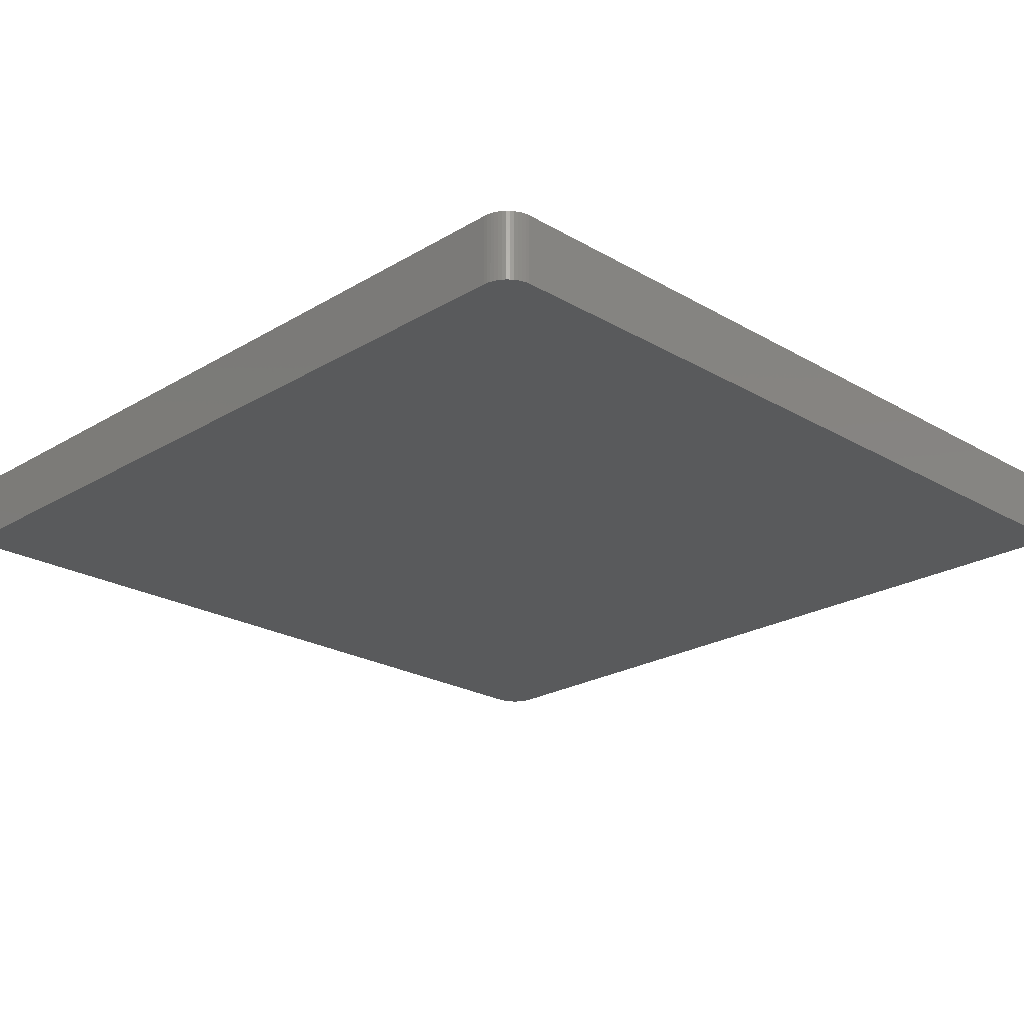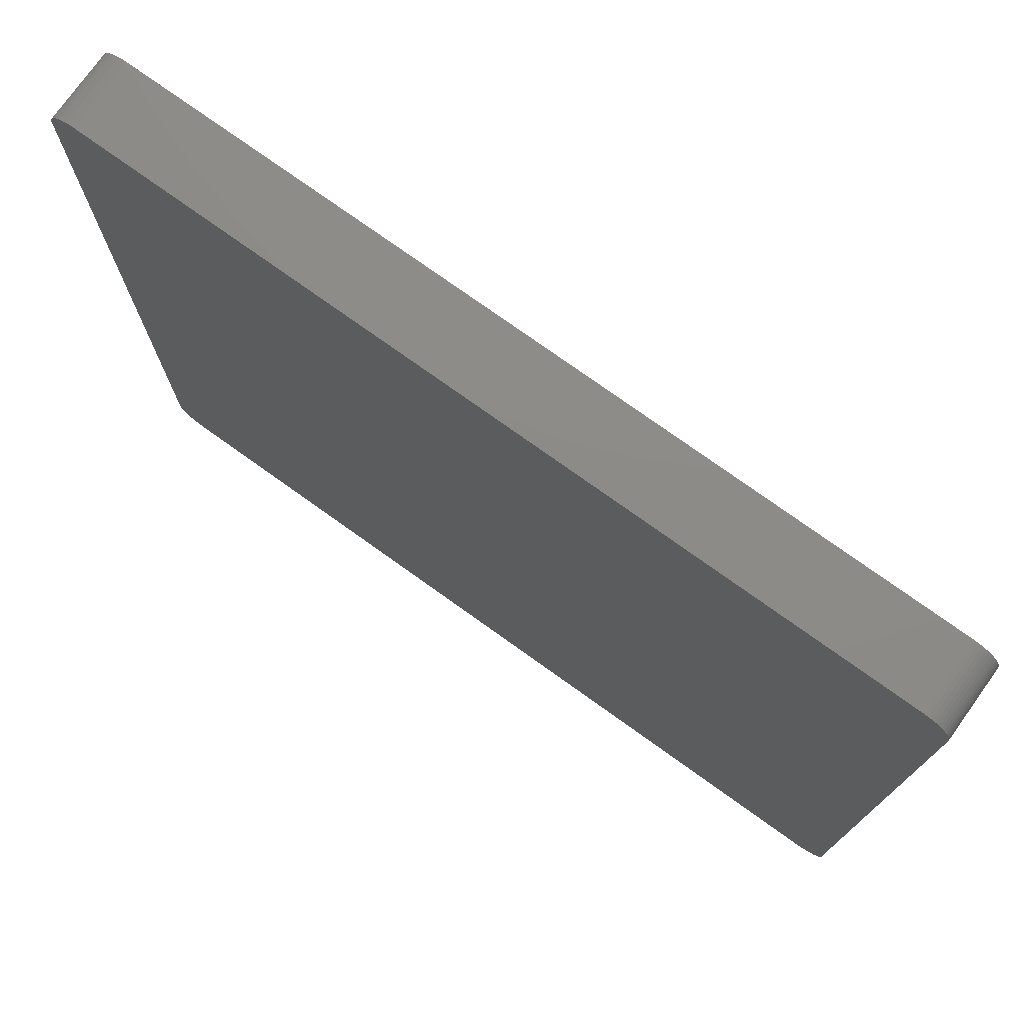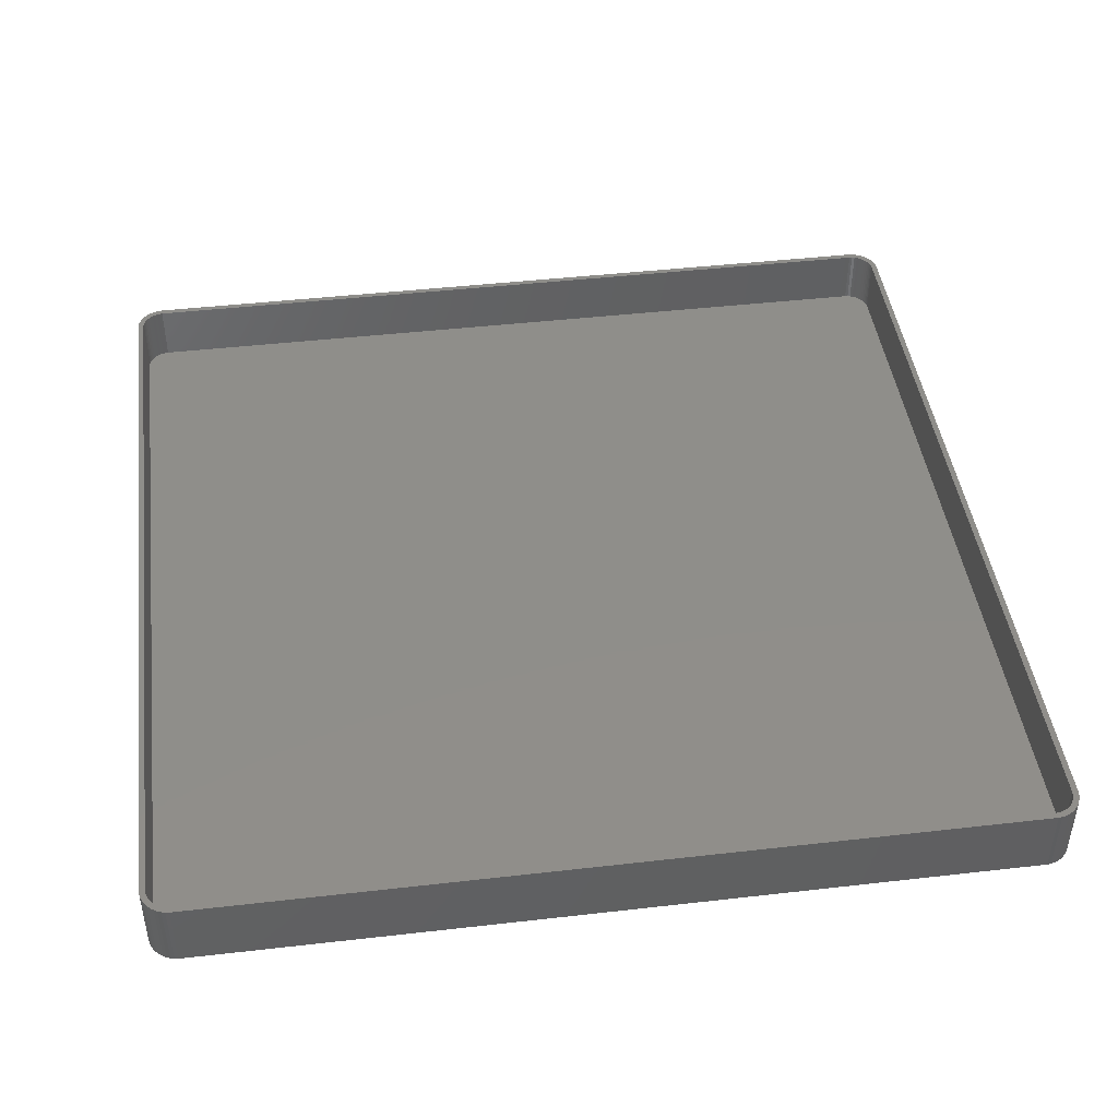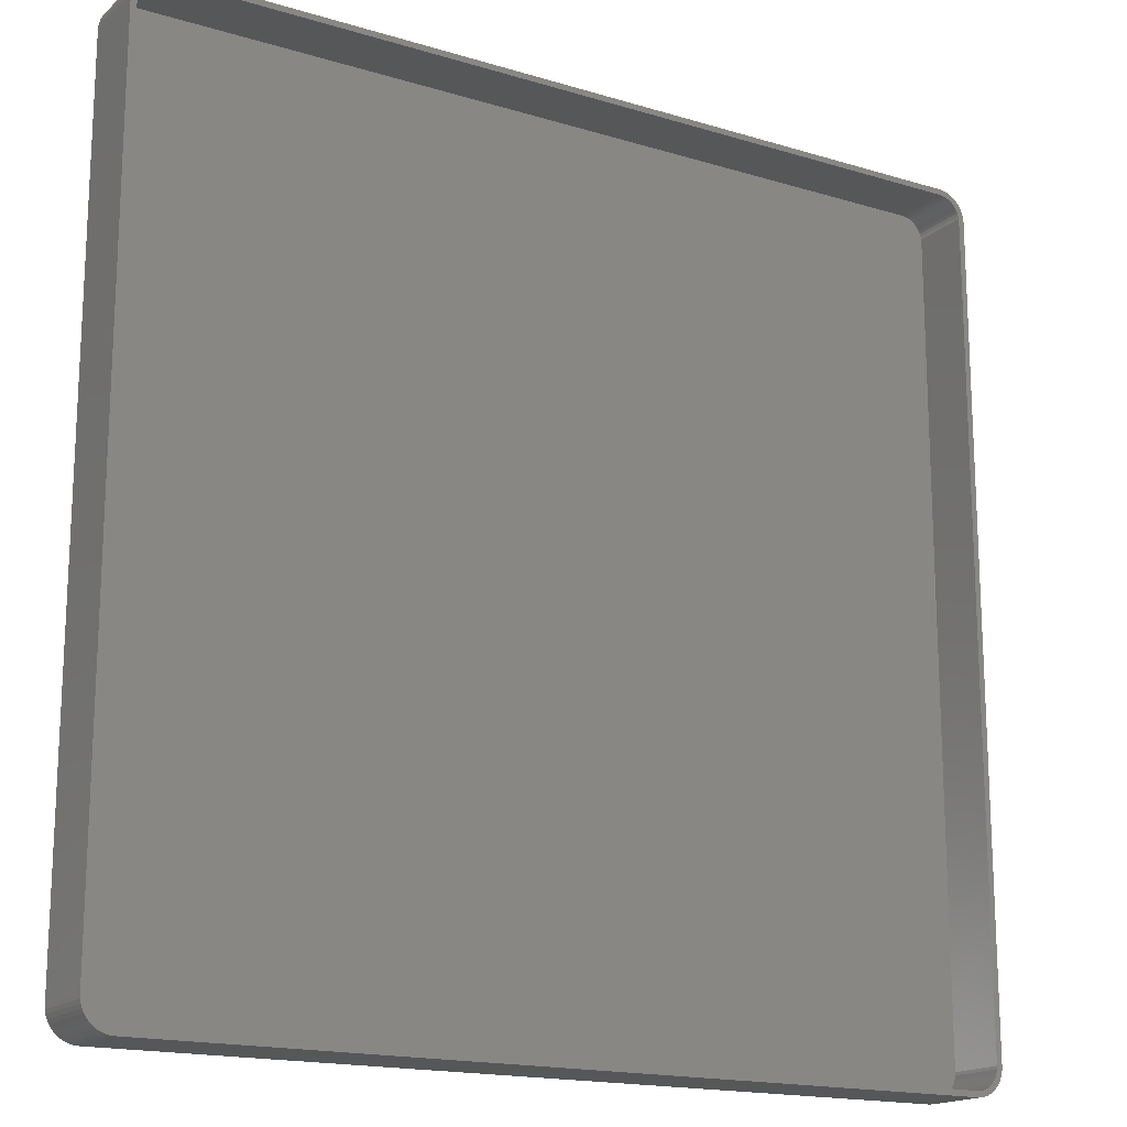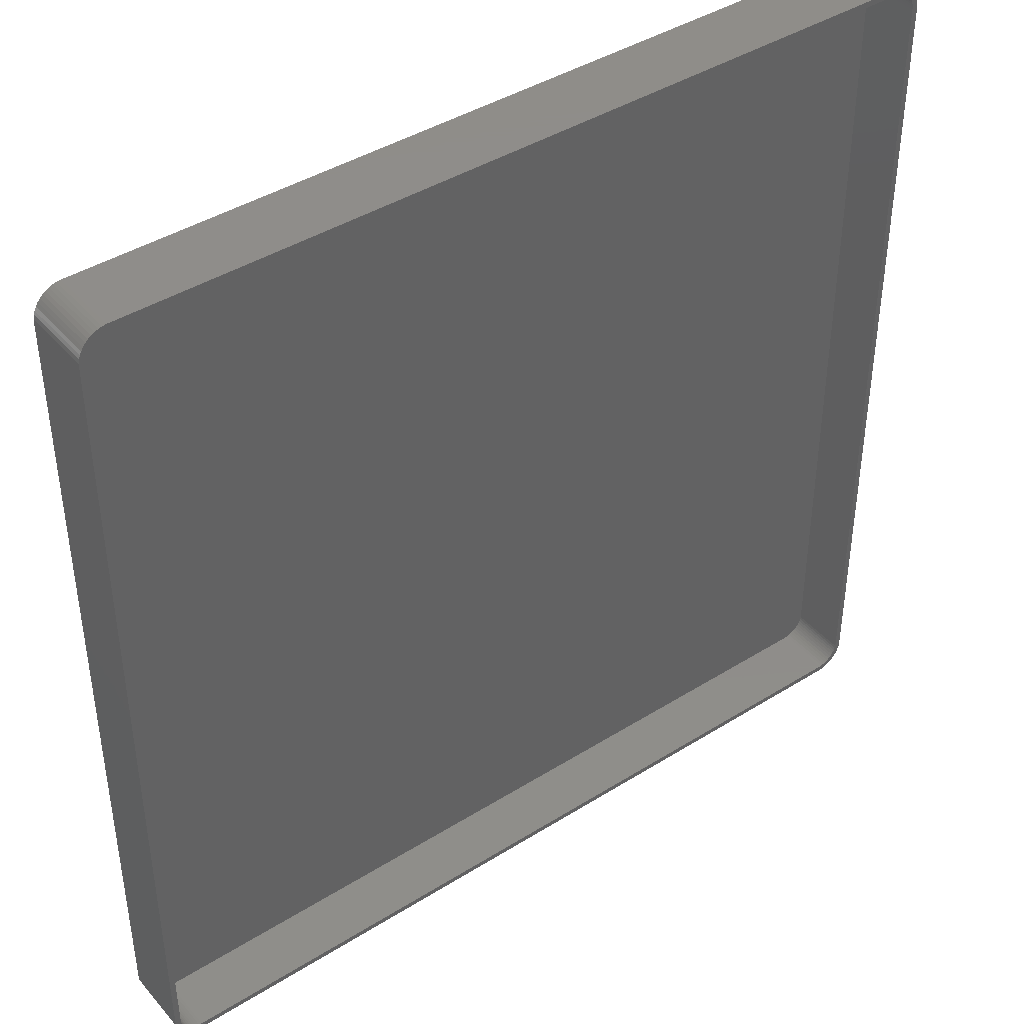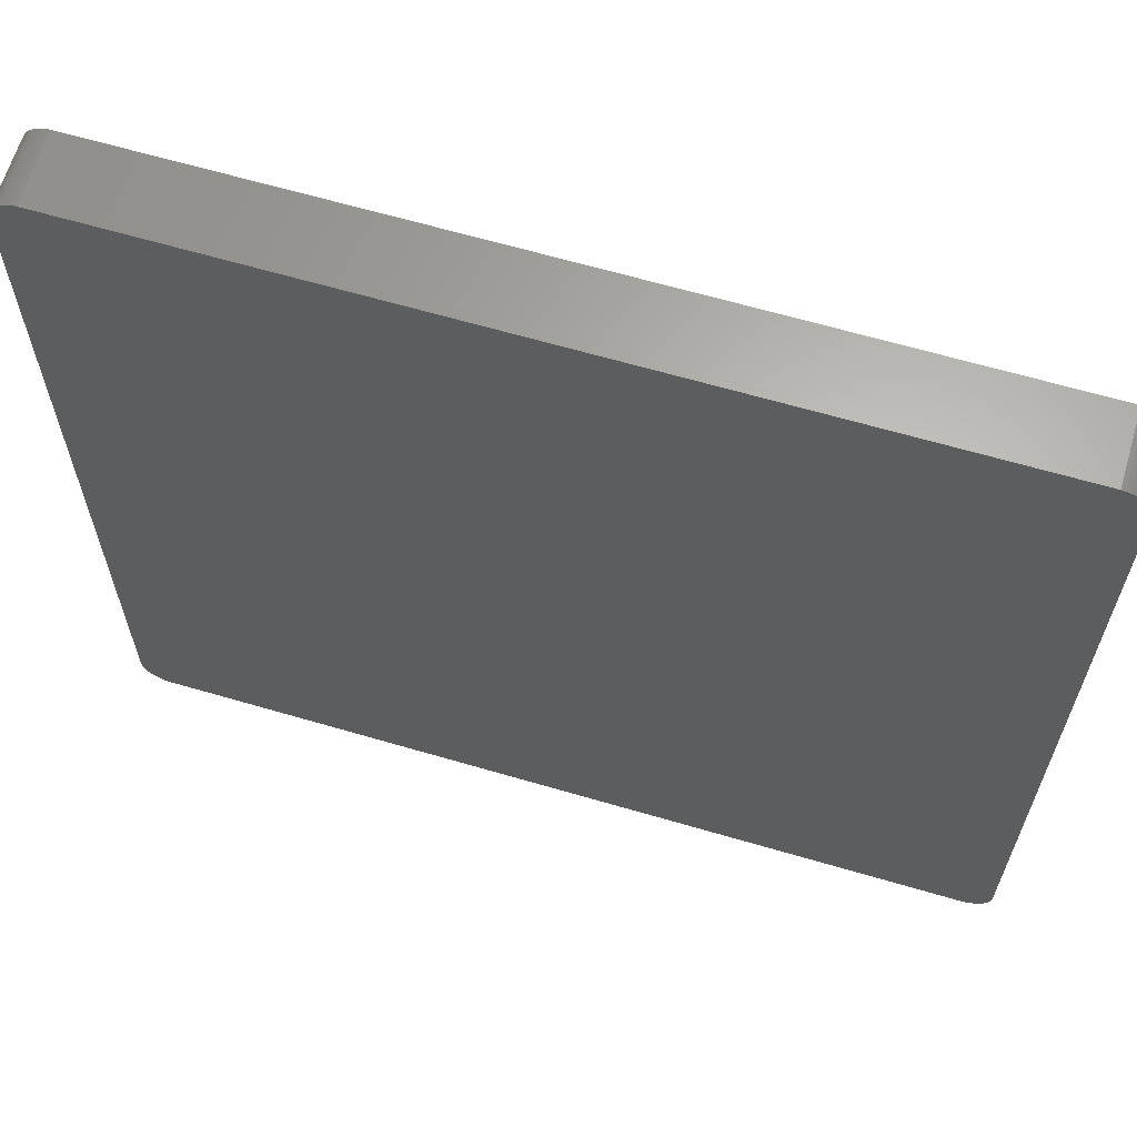
<metadata>
{"format":"stl","ext":"stl","renderer":"f3d","projection":"perspective","resolution":1024,"background":"white","views":[{"elev":-23.0,"azim":-44.6,"up":"+Z"},{"elev":76.0,"azim":-144.4,"up":"+Y"},{"elev":44.4,"azim":-7.6,"up":"+Z"},{"elev":-16.9,"azim":-31.5,"up":"+Y"},{"elev":41.9,"azim":-37.0,"up":"+Y"},{"elev":64.3,"azim":-163.5,"up":"+Y"}]}
</metadata>
<code>
# stl→obj: 208 verts, 412 faces
v 74 70 12
v 75 70 12
v 74.96 70.63 12
v 75 -70 12
v 73.97 70.5 12
v 74.84 71.24 12
v 74 -70 12
v 73.87 70.99 12
v 74.65 71.84 12
v 74.96 -70.63 12
v 73.72 71.47 12
v 74.38 72.41 12
v 73.97 -70.5 12
v 73.51 71.93 12
v 74.05 72.94 12
v 74.84 -71.24 12
v 73.87 -70.99 12
v 73.24 72.35 12
v 73.64 73.42 12
v 72.92 72.74 12
v 73.19 73.85 12
v 72.55 73.08 12
v 72.68 74.22 12
v 72.14 73.38 12
v 72.13 74.52 12
v 71.7 73.62 12
v 71.55 74.76 12
v 71.24 73.8 12
v 70.94 74.91 12
v 70.75 73.93 12
v 70.31 74.99 12
v 70.25 73.99 12
v -70.25 73.99 12
v -70.31 74.99 12
v -70.75 73.93 12
v -70.94 74.91 12
v -71.24 73.8 12
v -71.55 74.76 12
v -71.7 73.62 12
v -72.13 74.52 12
v -72.14 73.38 12
v -72.68 74.22 12
v -72.55 73.08 12
v -73.19 73.85 12
v -72.92 72.74 12
v -73.64 73.42 12
v -73.24 72.35 12
v -74.05 72.94 12
v -73.51 71.93 12
v -74.38 72.41 12
v -73.72 71.47 12
v -74.84 71.24 12
v -73.87 70.99 12
v -74.65 71.84 12
v 74.65 -71.84 12
v 73.72 -71.47 12
v 74.38 -72.41 12
v 73.51 -71.93 12
v 74.05 -72.94 12
v 73.24 -72.35 12
v 73.64 -73.42 12
v 72.92 -72.74 12
v 73.19 -73.85 12
v 72.55 -73.08 12
v 72.68 -74.22 12
v 72.14 -73.38 12
v 72.13 -74.52 12
v 71.7 -73.62 12
v 71.55 -74.76 12
v 71.24 -73.8 12
v 70.94 -74.91 12
v 70.75 -73.93 12
v 70.31 -74.99 12
v 70.25 -73.99 12
v -70.25 -73.99 12
v -70.31 -74.99 12
v -70.75 -73.93 12
v -70.94 -74.91 12
v -71.24 -73.8 12
v -71.55 -74.76 12
v -71.7 -73.62 12
v -72.13 -74.52 12
v -72.14 -73.38 12
v -72.68 -74.22 12
v -72.55 -73.08 12
v -73.19 -73.85 12
v -72.92 -72.74 12
v -73.64 -73.42 12
v -73.24 -72.35 12
v -74.05 -72.94 12
v -73.51 -71.93 12
v -74.38 -72.41 12
v -73.72 -71.47 12
v -74.65 -71.84 12
v -73.87 -70.99 12
v -74.84 -71.24 12
v -73.97 -70.5 12
v -74.96 -70.63 12
v -74 -70 12
v -74 70 12
v -75 70 12
v -73.97 70.5 12
v -75 -70 12
v -74.96 70.63 12
v 70.31 74.99 0
v -70.31 74.99 0
v 73.64 73.42 0
v 73.19 73.85 0
v -70.94 74.91 0
v -70.31 -74.99 0
v 70.31 -74.99 0
v 70.94 74.91 0
v 74.96 70.63 0
v 75 70 0
v -71.55 74.76 0
v -74.05 72.94 0
v -73.64 73.42 0
v 75 -70 0
v -73.64 -73.42 0
v -74.05 -72.94 0
v -72.13 74.52 0
v 74.65 71.84 0
v 74.84 71.24 0
v -73.19 73.85 0
v -72.13 -74.52 0
v -71.55 -74.76 0
v -75 -70 0
v -75 70 0
v -74.96 70.63 0
v 72.13 74.52 0
v 71.55 74.76 0
v 74.05 72.94 0
v 74.84 -71.24 0
v 74.65 -71.84 0
v 73.19 -73.85 0
v 73.64 -73.42 0
v -73.19 -73.85 0
v -74.84 -71.24 0
v -74.96 -70.63 0
v 74.96 -70.63 0
v 74.38 -72.41 0
v 74.05 -72.94 0
v 74.38 72.41 0
v 72.68 -74.22 0
v 72.13 -74.52 0
v 71.55 -74.76 0
v 72.68 74.22 0
v 70.94 -74.91 0
v -70.94 -74.91 0
v -72.68 -74.22 0
v -72.68 74.22 0
v -74.38 -72.41 0
v -74.65 -71.84 0
v -74.38 72.41 0
v -74.65 71.84 0
v -74.84 71.24 0
v -70.75 73.93 2
v -70.25 73.99 2
v 70.25 73.99 2
v -72.55 -73.08 2
v -72.92 -72.74 2
v 70.25 -73.99 2
v -70.25 -73.99 2
v -74 -70 2
v -73.97 -70.5 2
v 74 -70 2
v 74 70 2
v -71.24 -73.8 2
v -71.7 -73.62 2
v -70.75 -73.93 2
v -74 70 2
v -72.14 73.38 2
v -71.7 73.62 2
v 72.55 73.08 2
v 72.92 72.74 2
v 73.72 -71.47 2
v 73.87 -70.99 2
v -72.14 -73.38 2
v -72.92 72.74 2
v -72.55 73.08 2
v 71.7 73.62 2
v 72.14 73.38 2
v 71.24 73.8 2
v 73.72 71.47 2
v 73.51 71.93 2
v 73.87 70.99 2
v 72.92 -72.74 2
v 73.24 -72.35 2
v 73.51 -71.93 2
v 72.14 -73.38 2
v 71.7 -73.62 2
v -73.87 -70.99 2
v -73.72 -71.47 2
v -73.51 -71.93 2
v -73.24 -72.35 2
v -73.51 71.93 2
v -73.72 71.47 2
v -73.87 70.99 2
v -73.24 72.35 2
v -71.24 73.8 2
v 70.75 -73.93 2
v 70.75 73.93 2
v 73.24 72.35 2
v 73.97 70.5 2
v 73.97 -70.5 2
v 71.24 -73.8 2
v 72.55 -73.08 2
v -73.97 70.5 2
f 1 2 3
f 2 1 4
f 5 3 6
f 7 4 1
f 8 6 9
f 4 7 10
f 11 9 12
f 13 10 7
f 14 12 15
f 10 13 16
f 17 16 13
f 3 5 1
f 6 8 5
f 9 11 8
f 18 15 19
f 12 14 11
f 15 18 14
f 20 19 21
f 19 20 18
f 22 21 23
f 21 22 20
f 23 24 22
f 25 24 23
f 25 26 24
f 27 26 25
f 27 28 26
f 29 28 27
f 29 30 28
f 31 30 29
f 31 32 30
f 31 33 32
f 34 33 31
f 34 35 33
f 36 35 34
f 36 37 35
f 38 37 36
f 38 39 37
f 40 39 38
f 40 41 39
f 42 41 40
f 41 42 43
f 44 43 42
f 43 44 45
f 46 45 44
f 45 46 47
f 48 47 46
f 47 48 49
f 50 49 48
f 49 50 51
f 52 53 54
f 51 54 53
f 54 51 50
f 16 17 55
f 56 55 17
f 55 56 57
f 58 57 56
f 57 58 59
f 60 59 58
f 59 60 61
f 62 61 60
f 61 62 63
f 64 63 62
f 63 64 65
f 66 65 64
f 66 67 65
f 68 67 66
f 68 69 67
f 70 69 68
f 70 71 69
f 72 71 70
f 72 73 71
f 74 73 72
f 75 73 74
f 75 76 73
f 77 76 75
f 77 78 76
f 79 78 77
f 79 80 78
f 81 80 79
f 81 82 80
f 83 82 81
f 84 83 85
f 83 84 82
f 86 85 87
f 85 86 84
f 88 87 89
f 90 89 91
f 87 88 86
f 92 91 93
f 94 93 95
f 96 95 97
f 89 90 88
f 98 97 99
f 100 101 99
f 53 52 102
f 103 99 101
f 104 102 52
f 98 99 103
f 102 104 100
f 91 92 90
f 100 104 101
f 93 94 92
f 95 96 94
f 97 98 96
f 105 34 31
f 34 105 106
f 107 21 19
f 21 107 108
f 106 36 34
f 36 106 109
f 110 73 76
f 73 110 111
f 112 31 29
f 31 112 105
f 2 113 3
f 113 2 114
f 109 38 36
f 38 109 115
f 116 46 117
f 46 116 48
f 4 114 2
f 114 4 118
f 119 90 120
f 90 119 88
f 115 40 38
f 40 115 121
f 6 122 9
f 122 6 123
f 124 46 44
f 46 124 117
f 125 80 82
f 80 125 126
f 127 101 128
f 101 127 103
f 128 104 129
f 104 128 101
f 130 27 25
f 27 130 131
f 15 107 19
f 107 15 132
f 3 123 6
f 123 3 113
f 55 133 16
f 133 55 134
f 135 61 63
f 61 135 136
f 119 86 88
f 86 119 137
f 138 98 139
f 98 138 96
f 111 118 140
f 127 118 111
f 111 140 133
f 118 127 114
f 111 133 134
f 114 105 113
f 111 134 141
f 113 105 123
f 111 141 142
f 123 105 122
f 111 142 136
f 122 105 143
f 111 136 135
f 143 105 132
f 111 135 144
f 132 105 107
f 111 144 145
f 107 105 108
f 111 145 146
f 108 105 147
f 111 146 148
f 147 105 130
f 130 105 131
f 131 105 112
f 127 111 110
f 128 114 127
f 127 110 149
f 114 128 105
f 127 149 126
f 105 128 106
f 127 126 125
f 106 128 109
f 127 125 150
f 109 128 115
f 127 150 137
f 115 128 121
f 127 137 119
f 121 128 151
f 127 119 120
f 151 128 124
f 127 120 152
f 124 128 117
f 127 152 153
f 117 128 116
f 127 153 138
f 116 128 154
f 127 138 139
f 154 128 155
f 155 128 156
f 156 128 129
f 121 42 40
f 42 121 151
f 131 29 27
f 29 131 112
f 147 25 23
f 25 147 130
f 9 143 12
f 143 9 122
f 12 132 15
f 132 12 143
f 61 142 59
f 142 61 136
f 137 84 86
f 84 137 150
f 150 82 84
f 82 150 125
f 126 78 80
f 78 126 149
f 149 76 78
f 76 149 110
f 152 94 153
f 94 152 92
f 153 96 138
f 96 153 94
f 139 103 127
f 103 139 98
f 154 48 116
f 48 154 50
f 156 54 155
f 54 156 52
f 108 23 21
f 23 108 147
f 59 141 57
f 141 59 142
f 57 134 55
f 134 57 141
f 111 71 73
f 71 111 148
f 146 67 69
f 67 146 145
f 120 92 152
f 92 120 90
f 151 44 42
f 44 151 124
f 155 50 154
f 50 155 54
f 10 118 4
f 118 10 140
f 16 140 10
f 140 16 133
f 144 63 65
f 63 144 135
f 145 65 67
f 65 145 144
f 148 69 71
f 69 148 146
f 129 52 156
f 52 129 104
f 157 33 35
f 33 157 158
f 158 32 33
f 32 158 159
f 160 87 85
f 87 160 161
f 162 75 74
f 75 162 163
f 97 164 99
f 164 97 165
f 166 1 167
f 1 166 7
f 168 81 79
f 81 168 169
f 163 77 75
f 77 163 170
f 99 171 100
f 171 99 164
f 172 39 41
f 39 172 173
f 174 20 22
f 20 174 175
f 176 17 177
f 17 176 56
f 169 83 81
f 83 169 178
f 170 79 77
f 79 170 168
f 179 43 45
f 43 179 180
f 181 24 26
f 24 181 182
f 183 26 28
f 26 183 181
f 184 14 185
f 14 184 11
f 186 11 184
f 11 186 8
f 187 60 188
f 60 187 62
f 189 56 176
f 56 189 58
f 190 68 66
f 68 190 191
f 178 85 83
f 85 178 160
f 93 192 95
f 192 93 193
f 91 193 93
f 193 91 194
f 87 195 89
f 195 87 161
f 51 196 49
f 196 51 197
f 53 197 51
f 197 53 198
f 47 179 45
f 179 47 199
f 200 35 37
f 35 200 157
f 201 74 72
f 74 201 162
f 182 22 24
f 22 182 174
f 159 30 32
f 30 159 202
f 202 28 30
f 28 202 183
f 185 18 203
f 18 185 14
f 167 5 204
f 5 167 1
f 177 13 205
f 13 177 17
f 188 58 189
f 58 188 60
f 191 70 68
f 70 191 206
f 207 66 64
f 66 207 190
f 159 167 204
f 171 167 159
f 159 204 186
f 167 171 166
f 159 186 184
f 166 162 205
f 159 184 185
f 205 162 177
f 159 185 203
f 177 162 176
f 159 203 175
f 176 162 189
f 159 175 174
f 189 162 188
f 159 174 182
f 188 162 187
f 159 182 181
f 187 162 207
f 159 181 183
f 207 162 190
f 159 183 202
f 190 162 191
f 191 162 206
f 206 162 201
f 171 159 158
f 164 166 171
f 171 158 157
f 166 164 162
f 171 157 200
f 162 164 163
f 171 200 173
f 163 164 170
f 171 173 172
f 170 164 168
f 171 172 180
f 168 164 169
f 171 180 179
f 169 164 178
f 171 179 199
f 178 164 160
f 171 199 196
f 160 164 161
f 171 196 197
f 161 164 195
f 171 197 198
f 195 164 194
f 171 198 208
f 194 164 193
f 193 164 192
f 192 164 165
f 95 165 97
f 165 95 192
f 89 194 91
f 194 89 195
f 49 199 47
f 199 49 196
f 100 208 102
f 208 100 171
f 102 198 53
f 198 102 208
f 180 41 43
f 41 180 172
f 173 37 39
f 37 173 200
f 203 20 175
f 20 203 18
f 204 8 186
f 8 204 5
f 205 7 166
f 7 205 13
f 206 72 70
f 72 206 201
f 187 64 62
f 64 187 207

</code>
